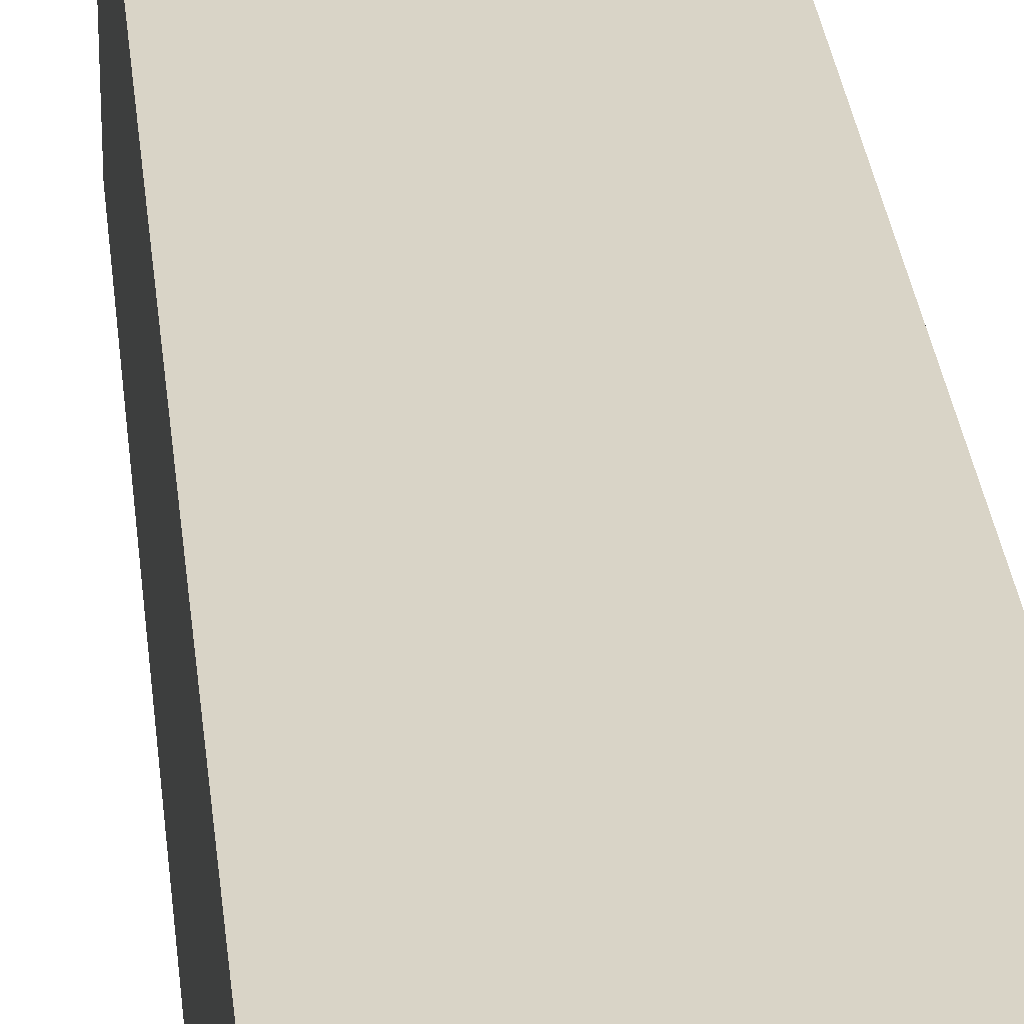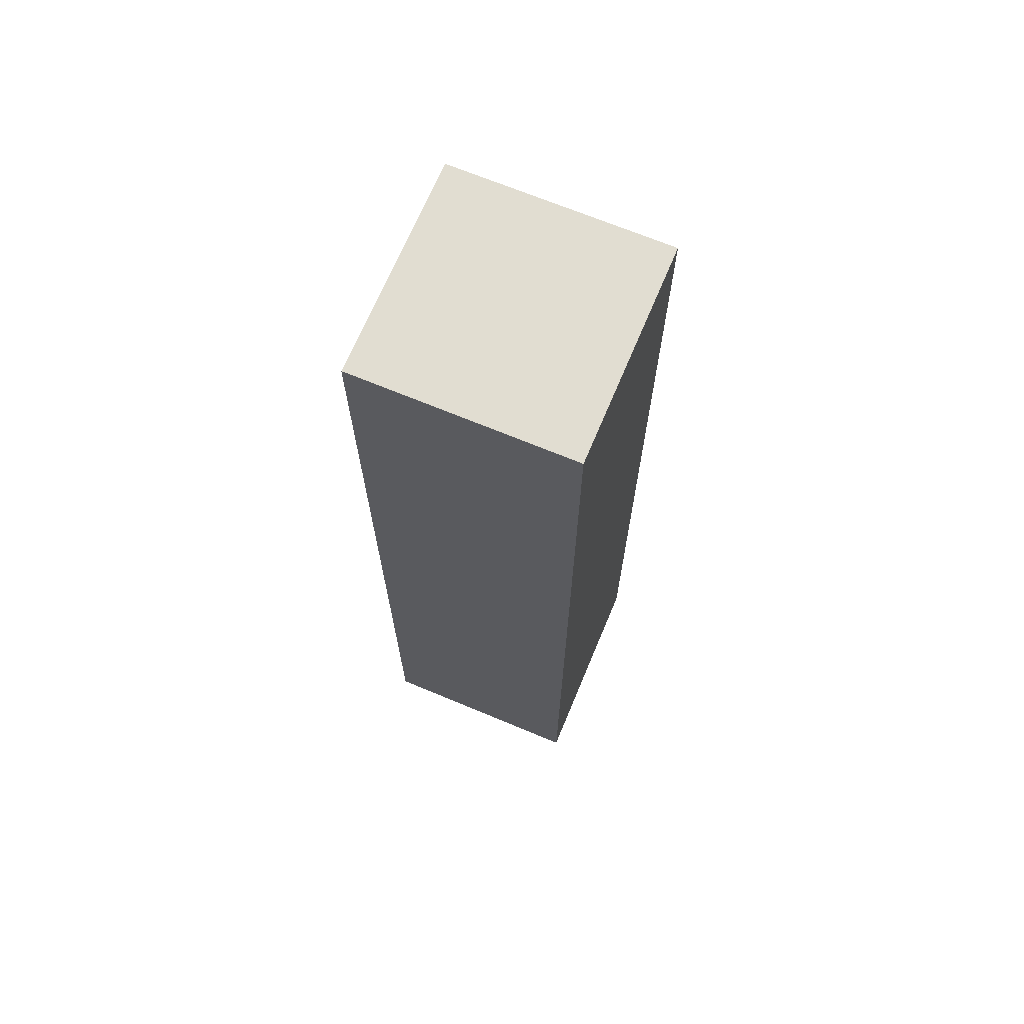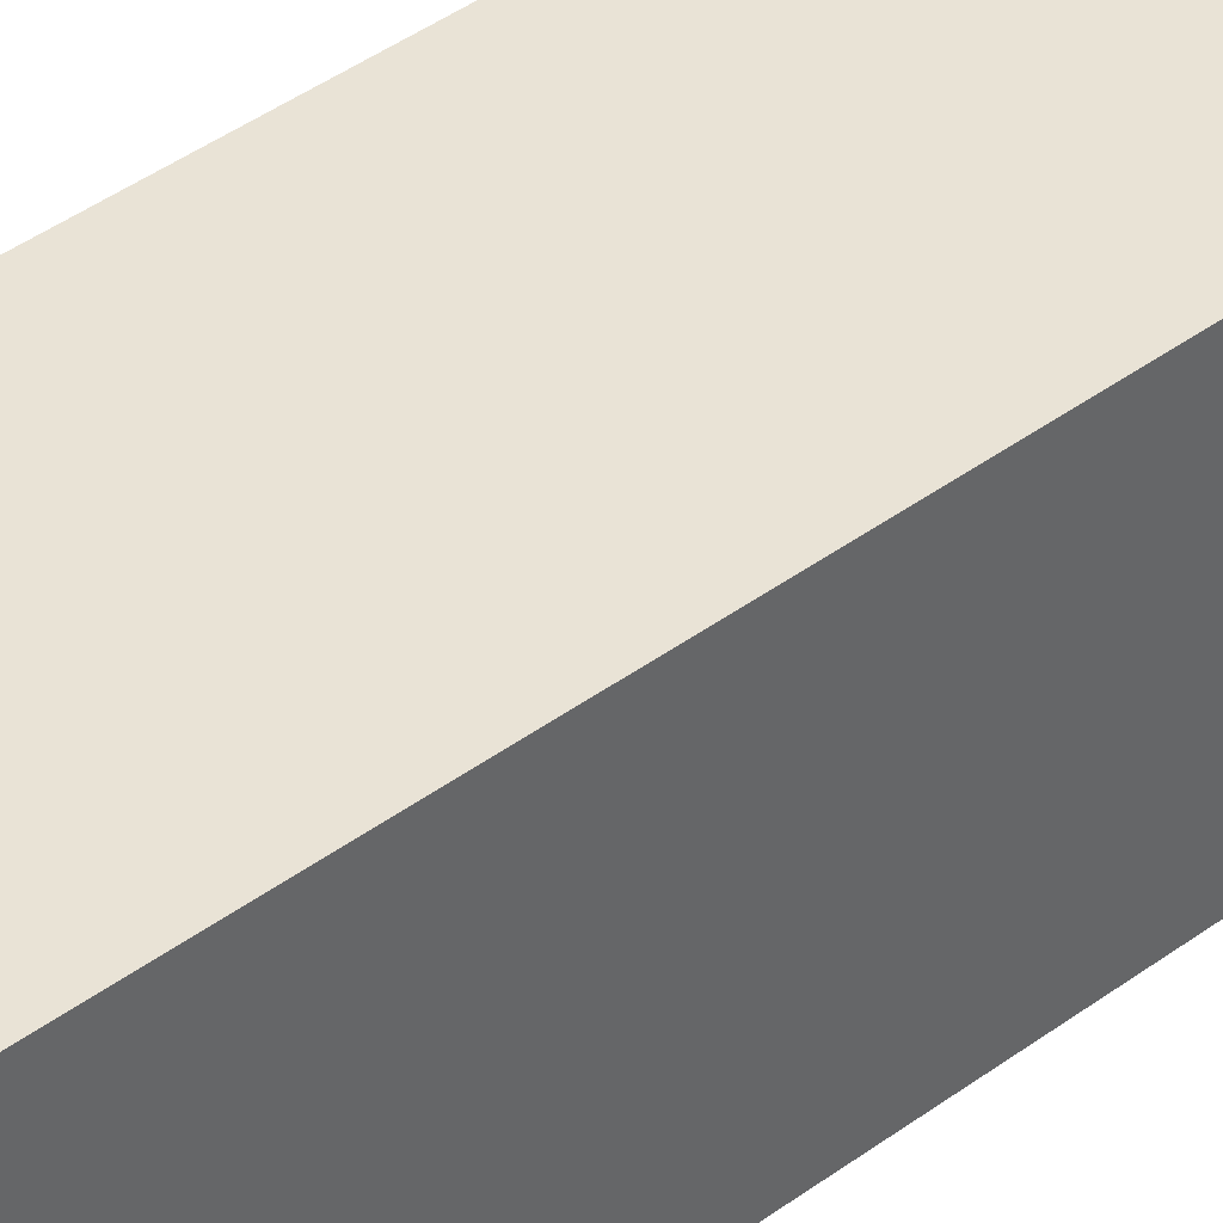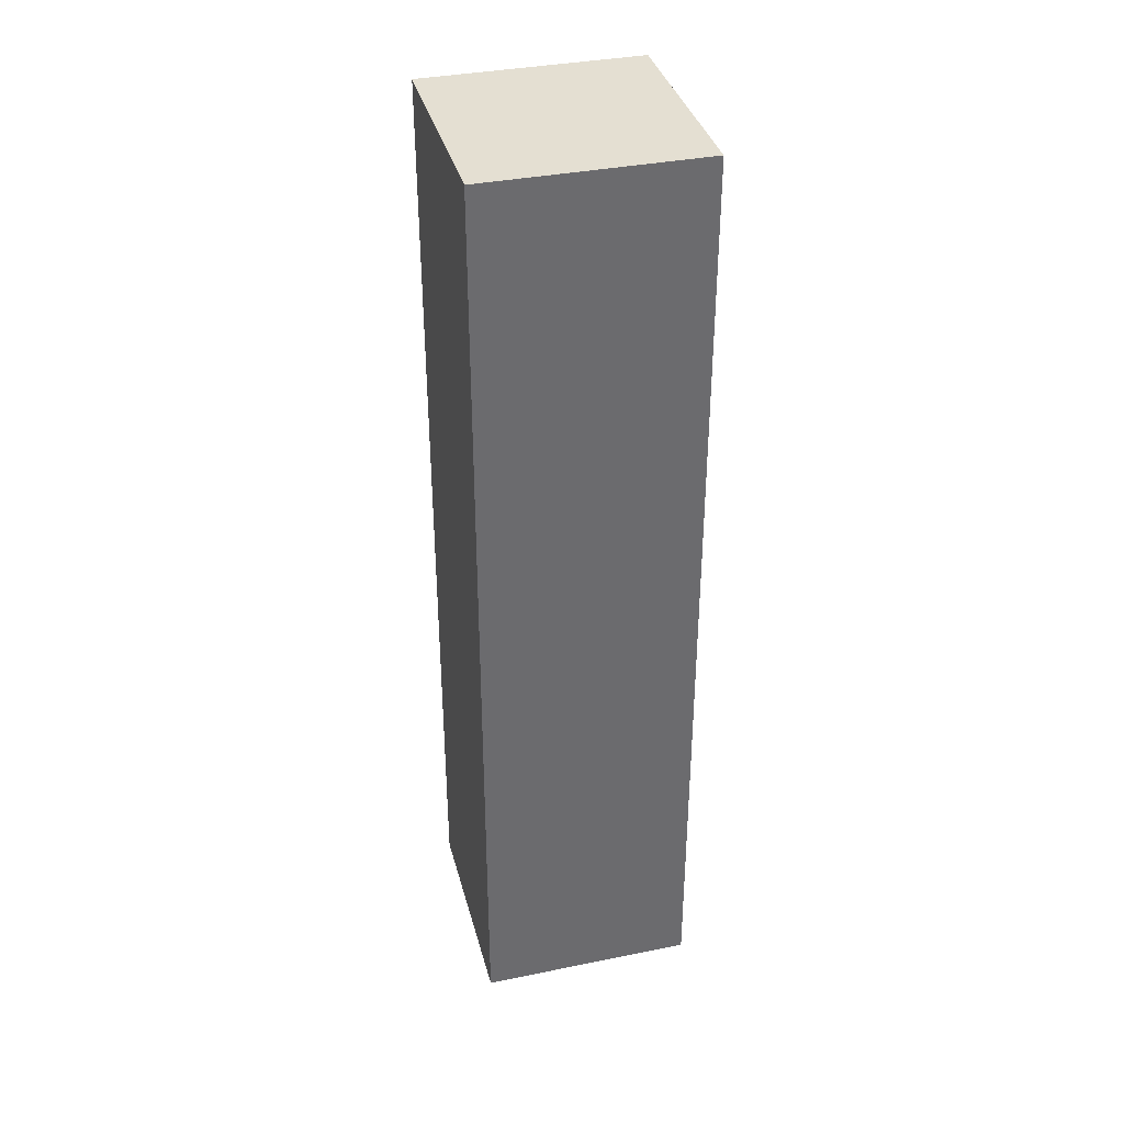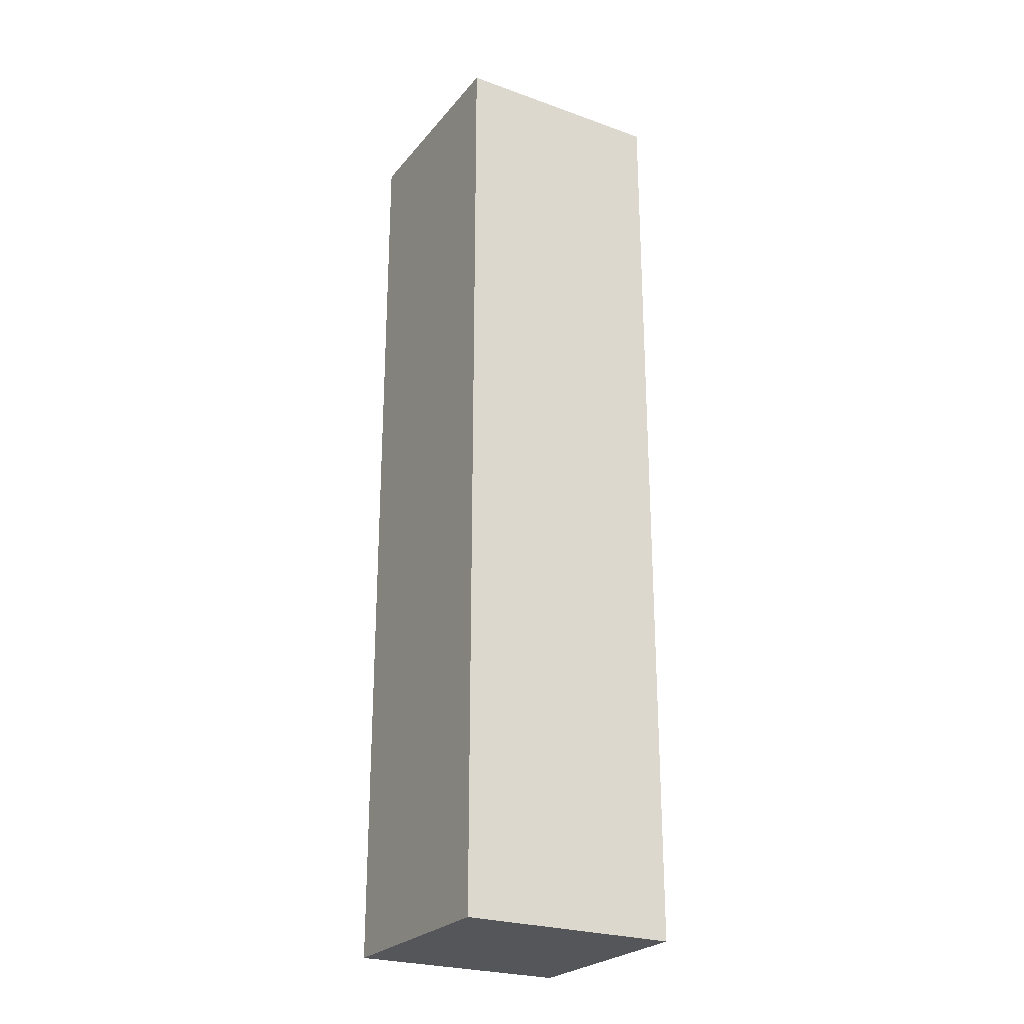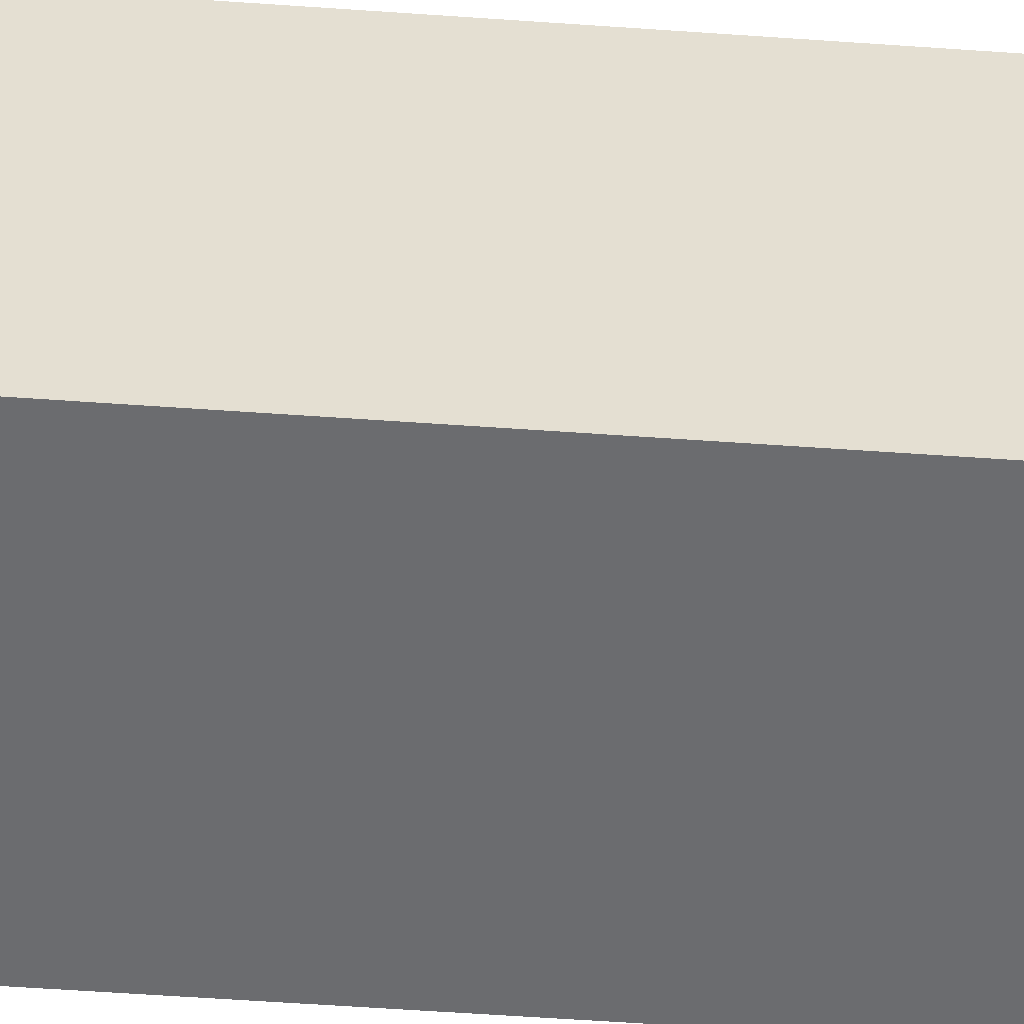
<metadata>
{"format":"obj","ext":"obj","renderer":"f3d","projection":"perspective","resolution":1024,"background":"white","views":[{"elev":28.5,"azim":-5.6,"up":"+Y"},{"elev":68.8,"azim":-67.3,"up":"+Z"},{"elev":42.3,"azim":48.6,"up":"+Y"},{"elev":36.9,"azim":165.4,"up":"+Z"},{"elev":-25.2,"azim":-29.9,"up":"+Z"},{"elev":-53.7,"azim":-94.4,"up":"+Y"}]}
</metadata>
<code>
o 立方体.001
v 0.8213 0.8213 0.08997
v 0.8213 0.8213 7.27
v 0.8213 -0.8213 0.08997
v 0.8213 -0.8213 7.27
v -0.8213 0.8213 0.08997
v -0.8213 0.8213 7.27
v -0.8213 -0.8213 0.08997
v -0.8213 -0.8213 7.27
v 0.8213 0.08997 -0.8213
v 0.8213 7.27 -0.8213
v 0.8213 0.08997 0.8213
v 0.8213 7.27 0.8213
v -0.8213 0.08997 -0.8213
v -0.8213 7.27 -0.8213
v -0.8213 0.08997 0.8213
v -0.8213 7.27 0.8213
f 2 3 1
f 4 7 3
f 8 5 7
f 6 1 5
f 7 1 3
f 4 6 8
f 2 4 3
f 4 8 7
f 8 6 5
f 6 2 1
f 7 5 1
f 4 2 6

</code>
